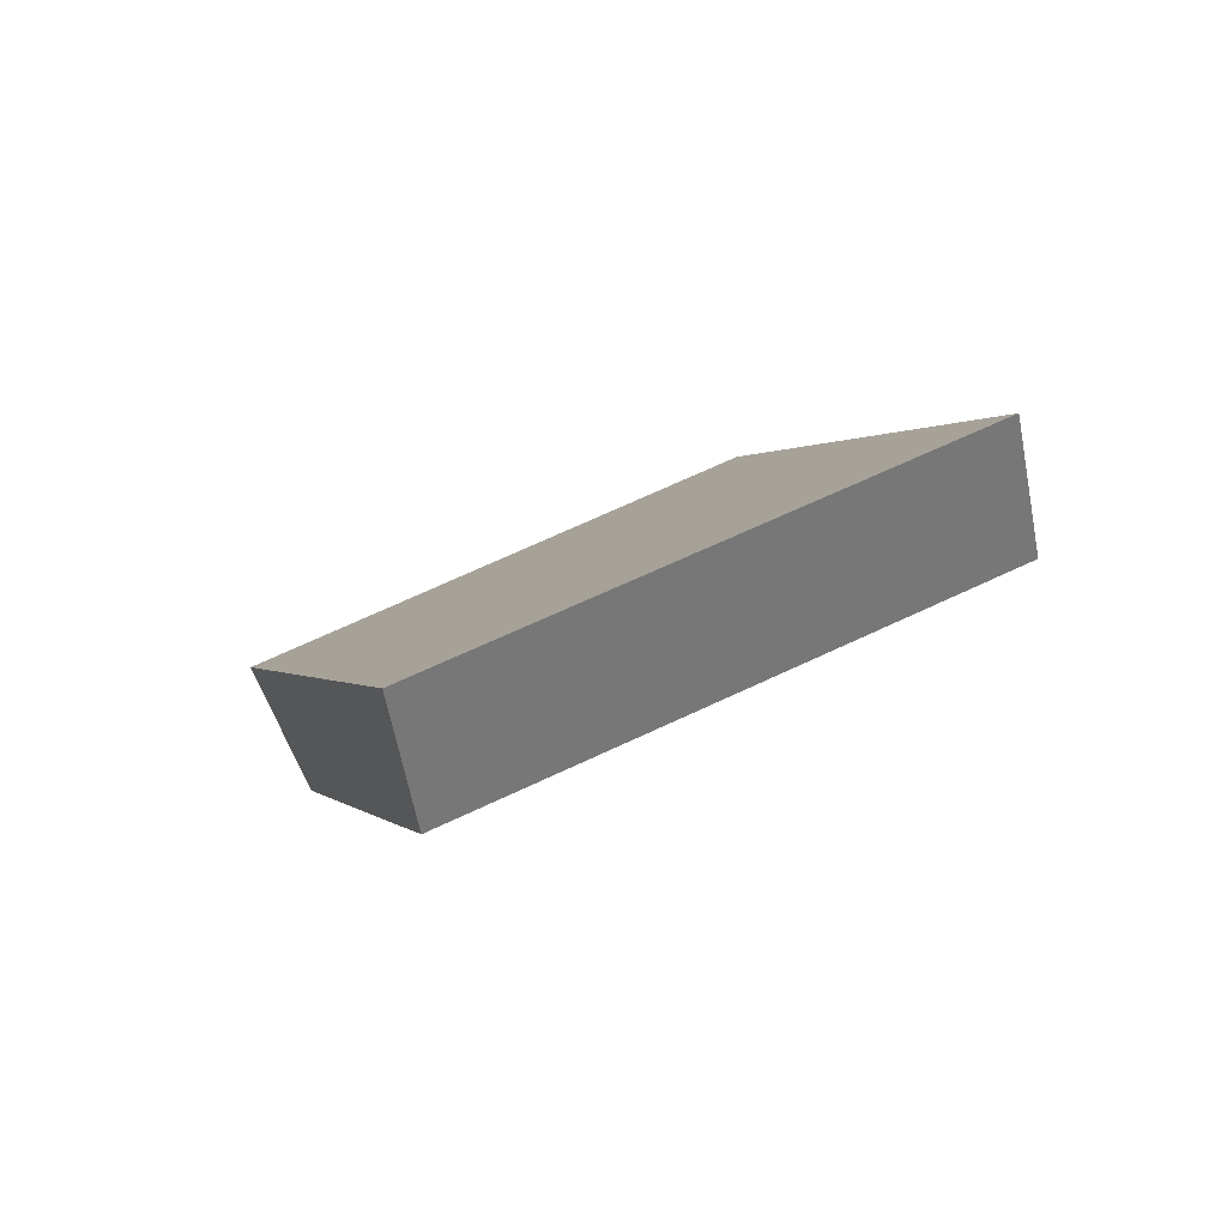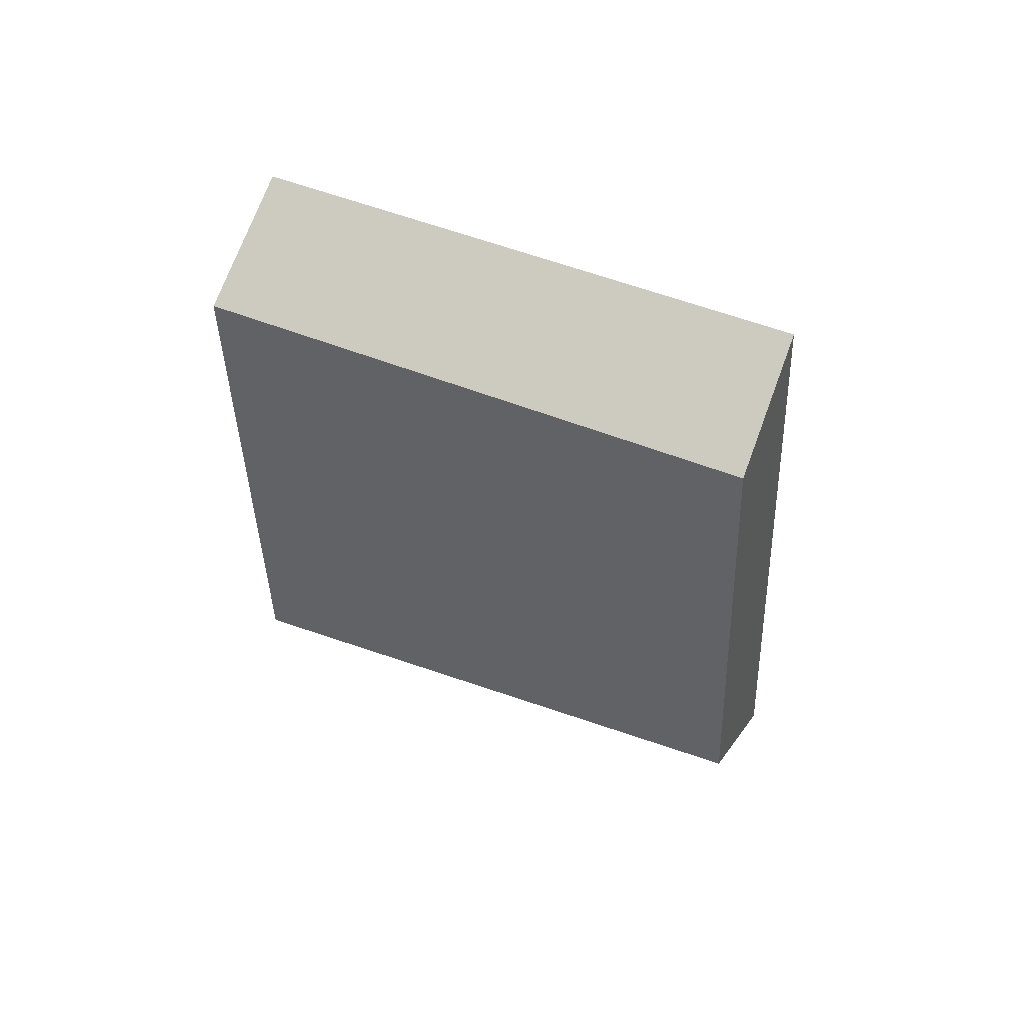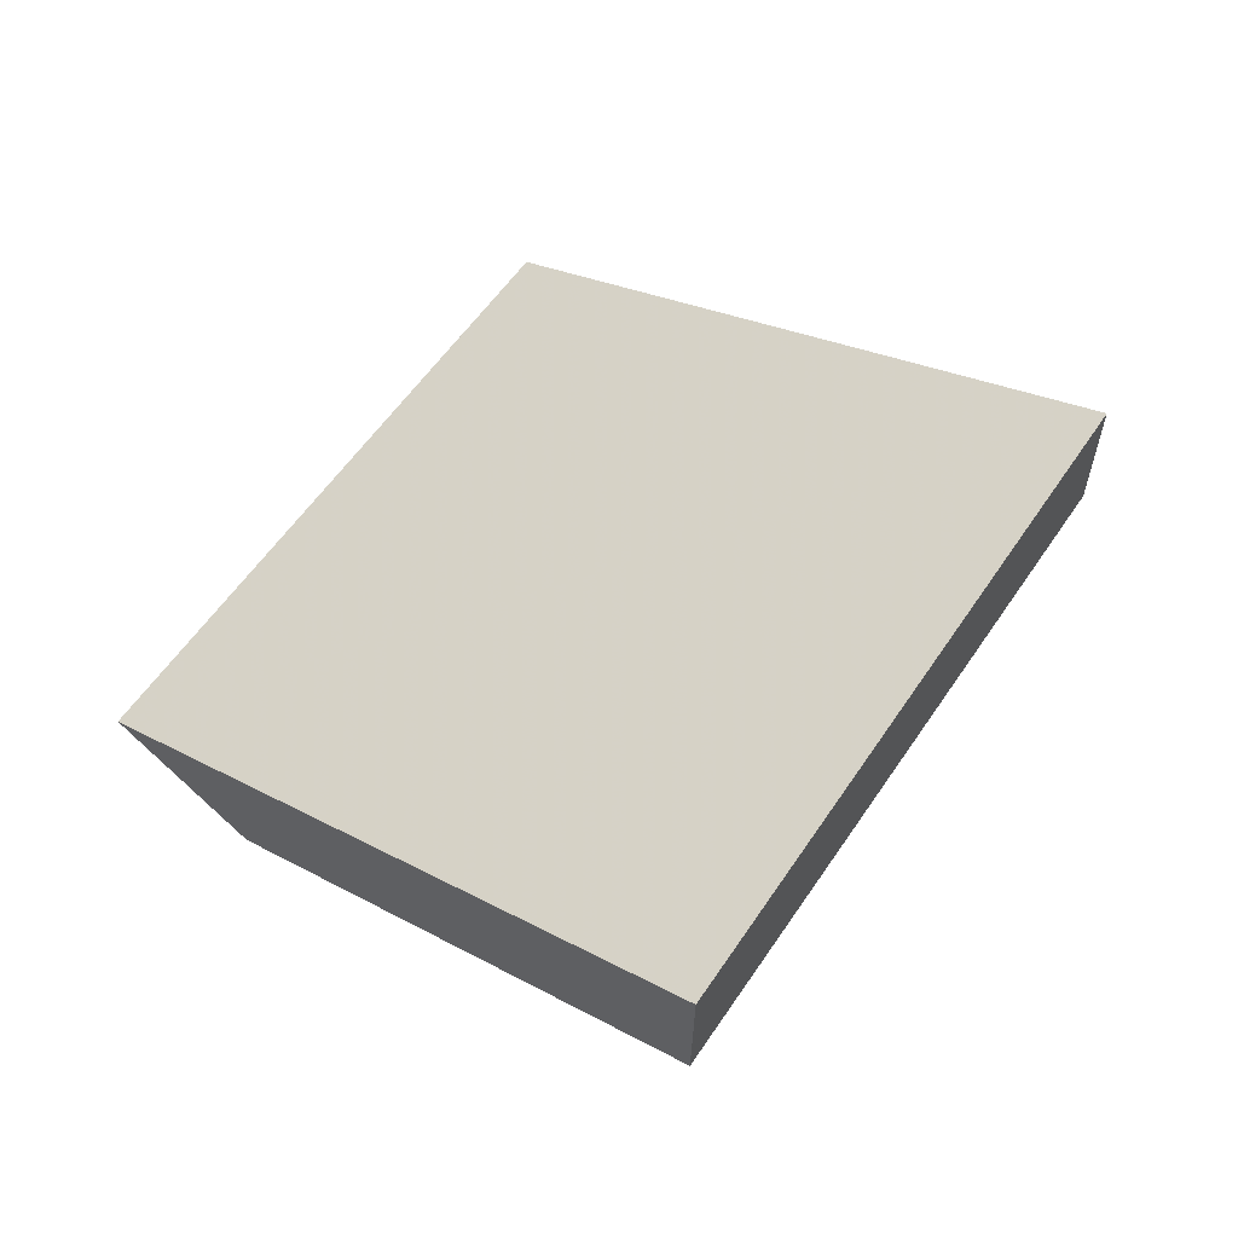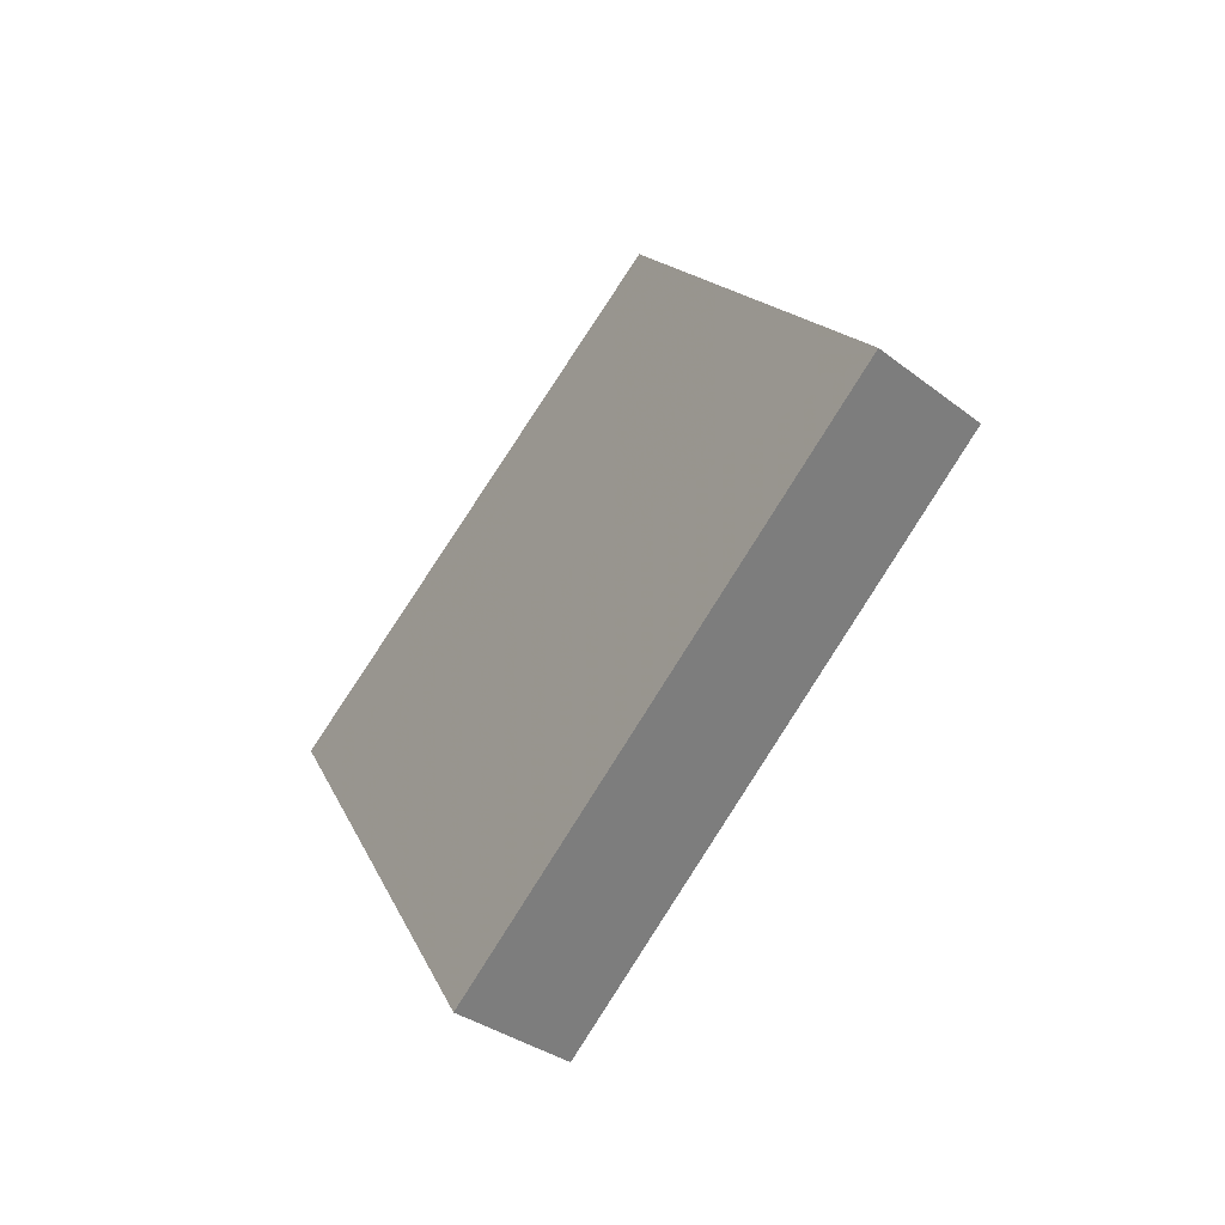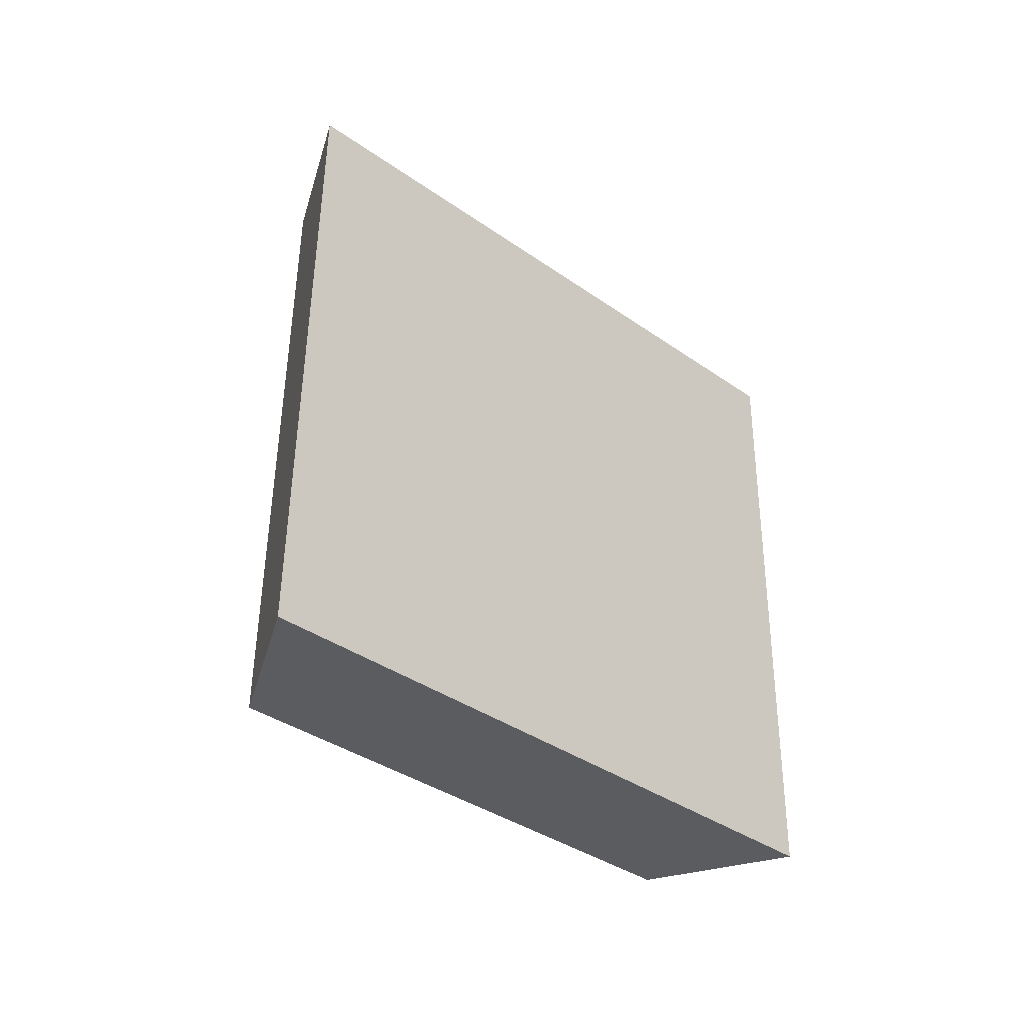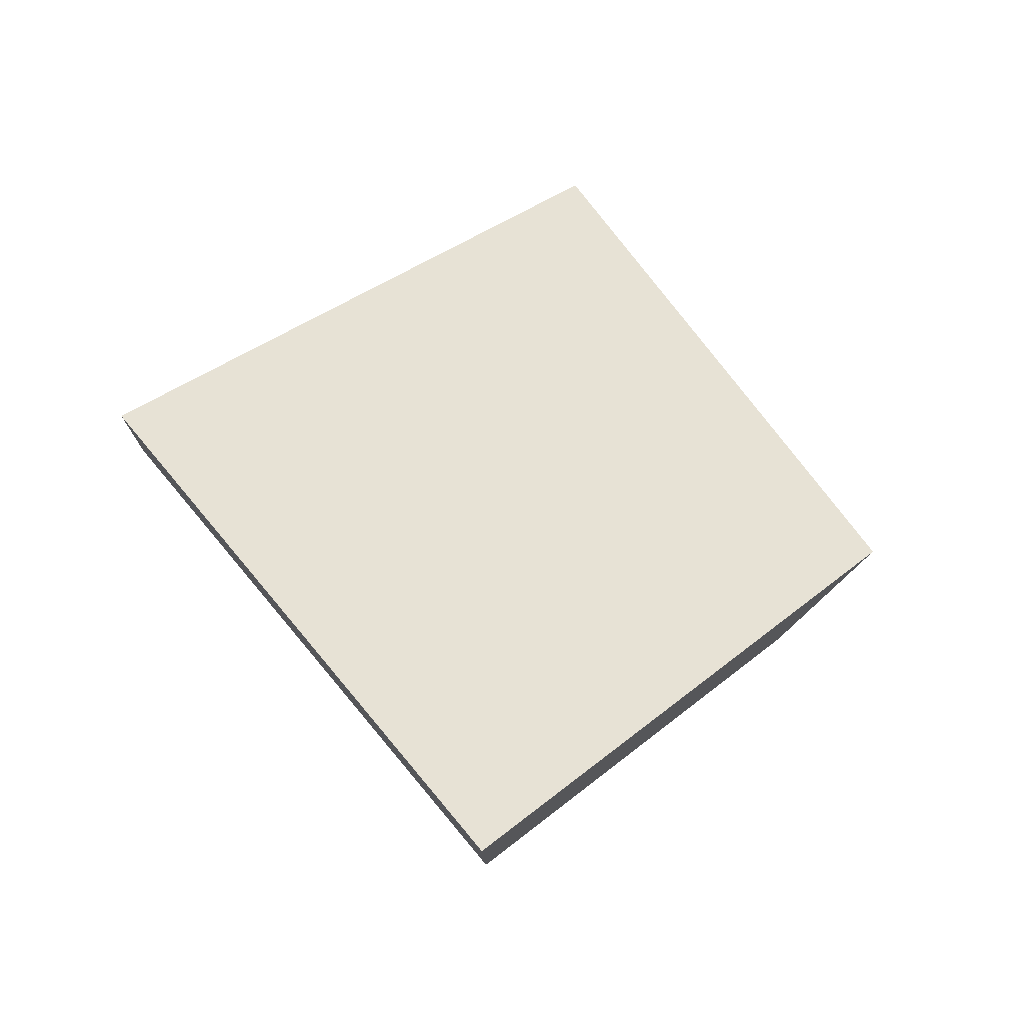
<metadata>
{"format":"obj","ext":"obj","renderer":"f3d","projection":"perspective","resolution":1024,"background":"white","views":[{"elev":-5.2,"azim":48.4,"up":"+Y"},{"elev":-34.2,"azim":-112.9,"up":"+Y"},{"elev":-14.1,"azim":-147.2,"up":"+Z"},{"elev":-11.9,"azim":-112.0,"up":"+Z"},{"elev":3.5,"azim":133.8,"up":"+Z"},{"elev":43.3,"azim":-71.5,"up":"+Y"}]}
</metadata>
<code>
v 0.5158 0.3238 0.1303
v 0.3933 0.2177 0.3342
v 0.3646 0.1664 0.2947
v 0.4893 0.2743 0.08728
v 0.2659 0.2975 -0.01593
v 0.2294 0.3535 -0.002113
v 0.1578 0.1874 0.2003
v 0.1229 0.2451 0.2108
f 1 2 3
f 1 3 4
f 4 5 6
f 4 6 1
f 6 5 7
f 6 7 8
f 3 2 8
f 3 8 7
f 8 2 1
f 8 1 6
f 3 7 5
f 3 5 4

</code>
